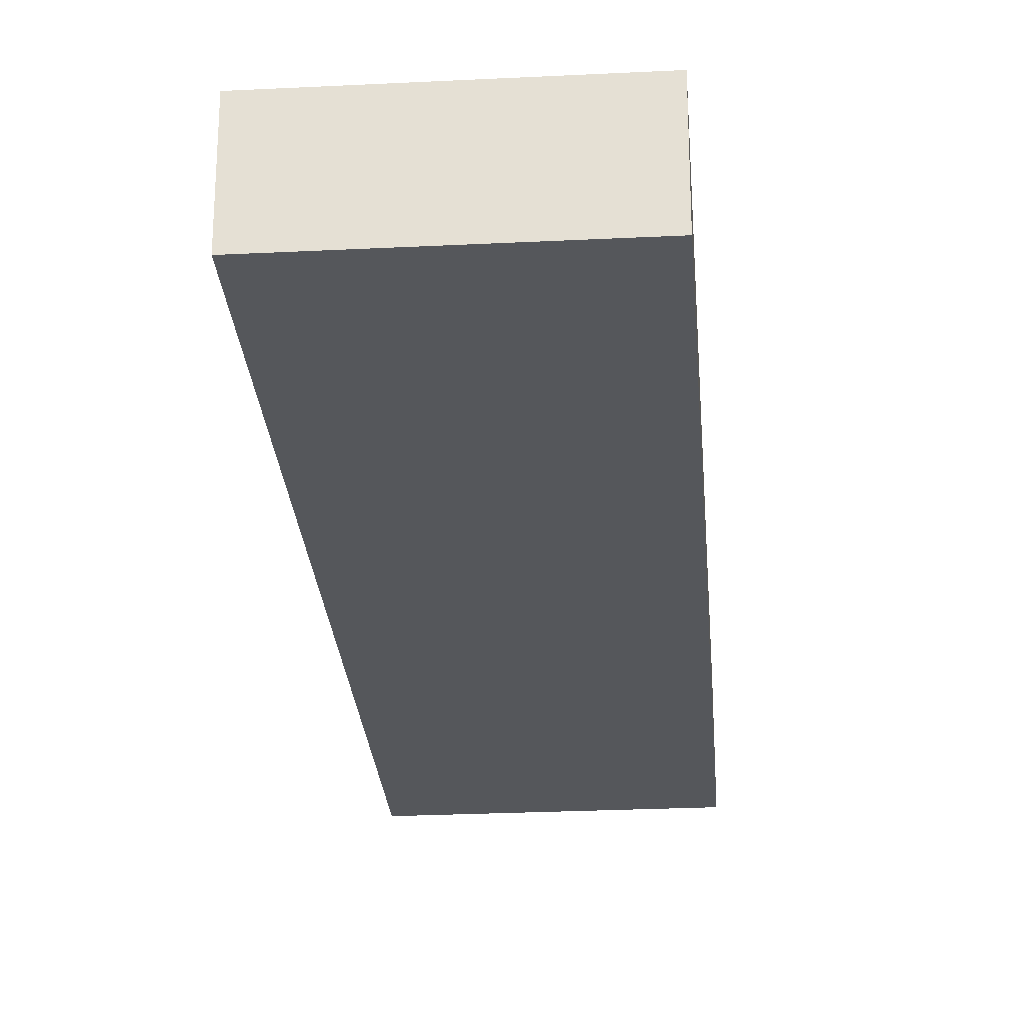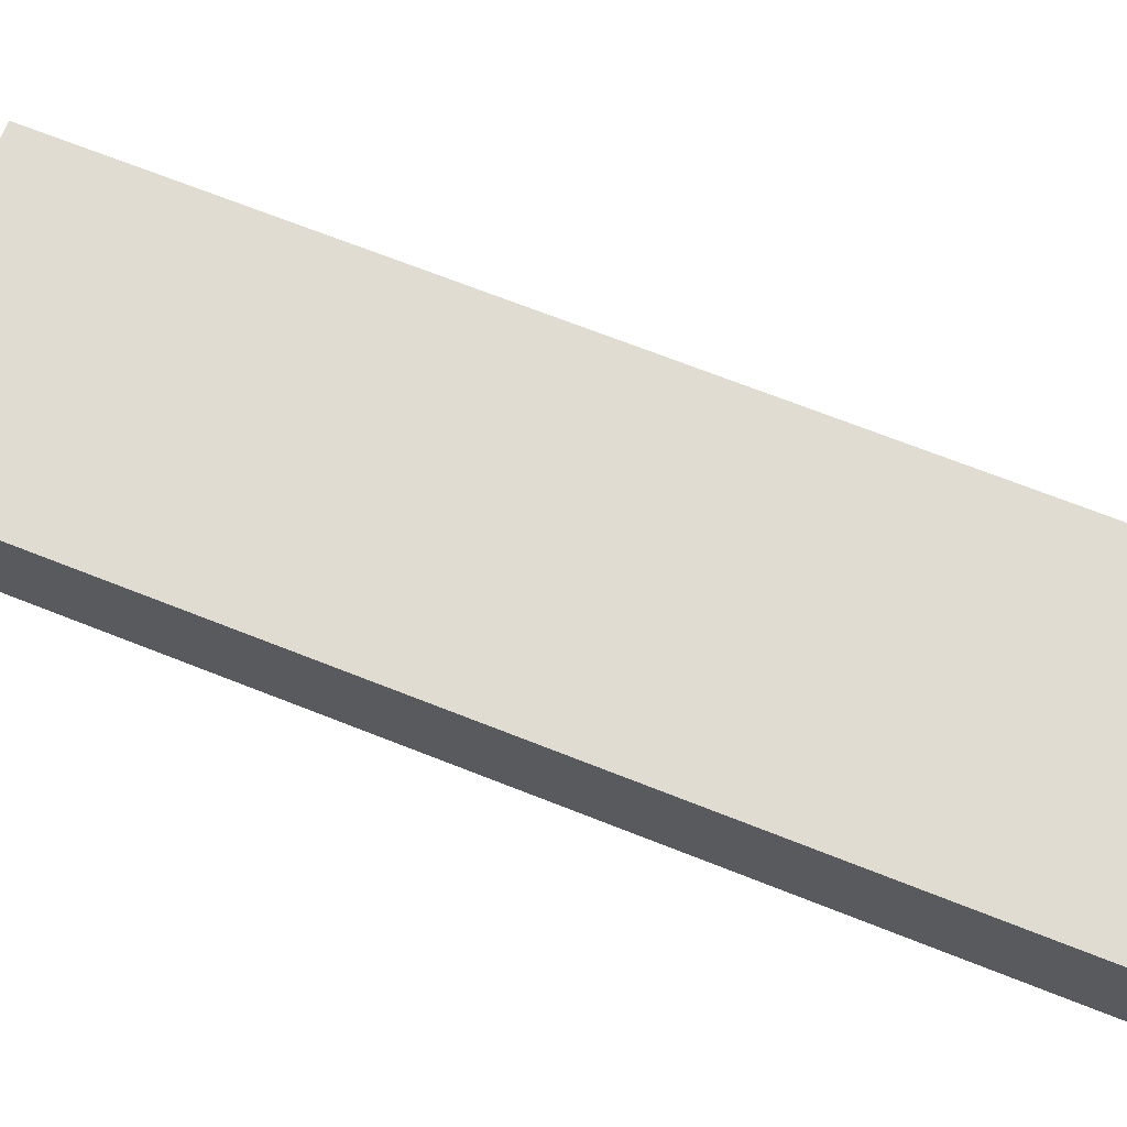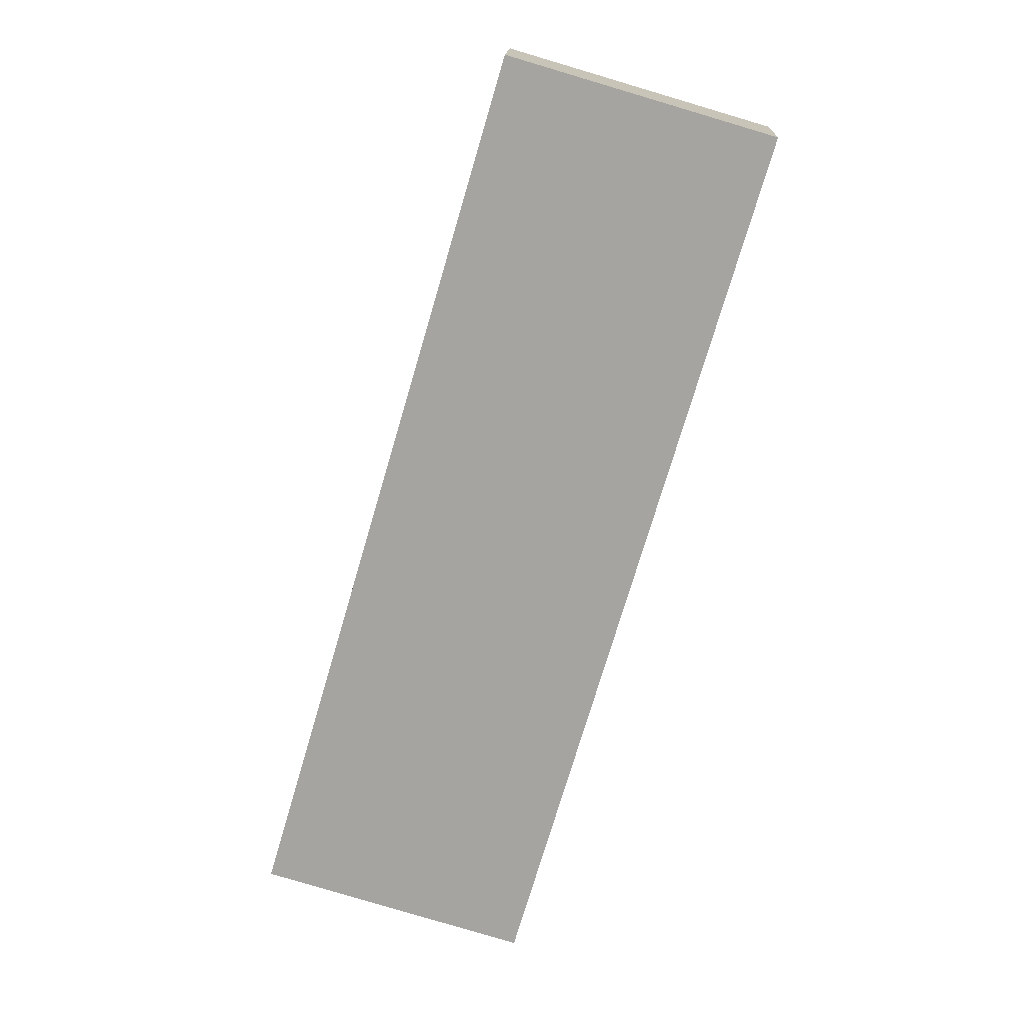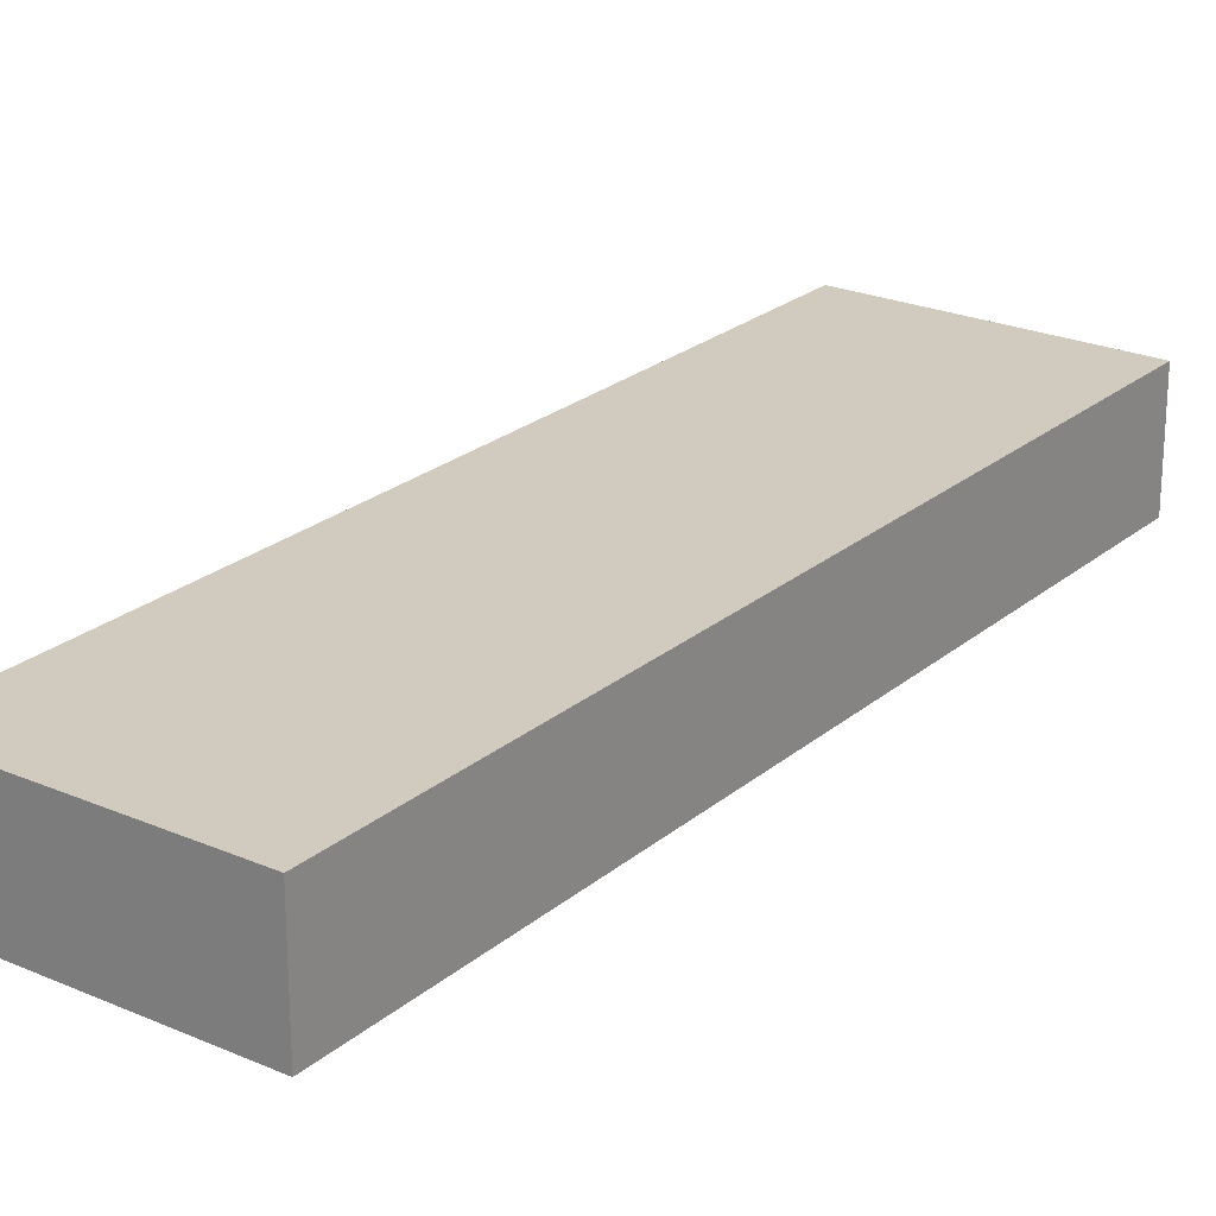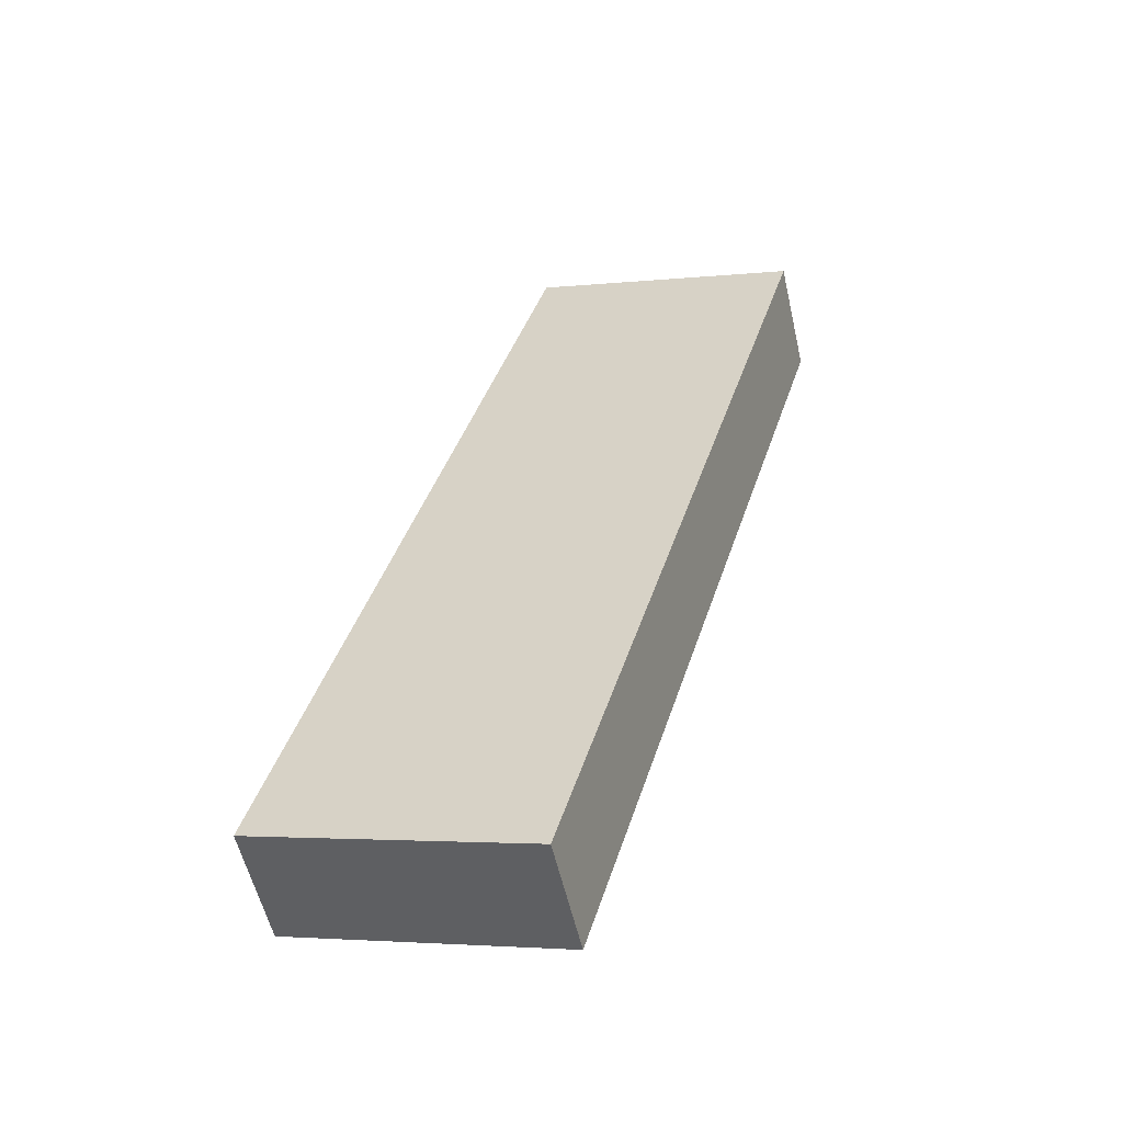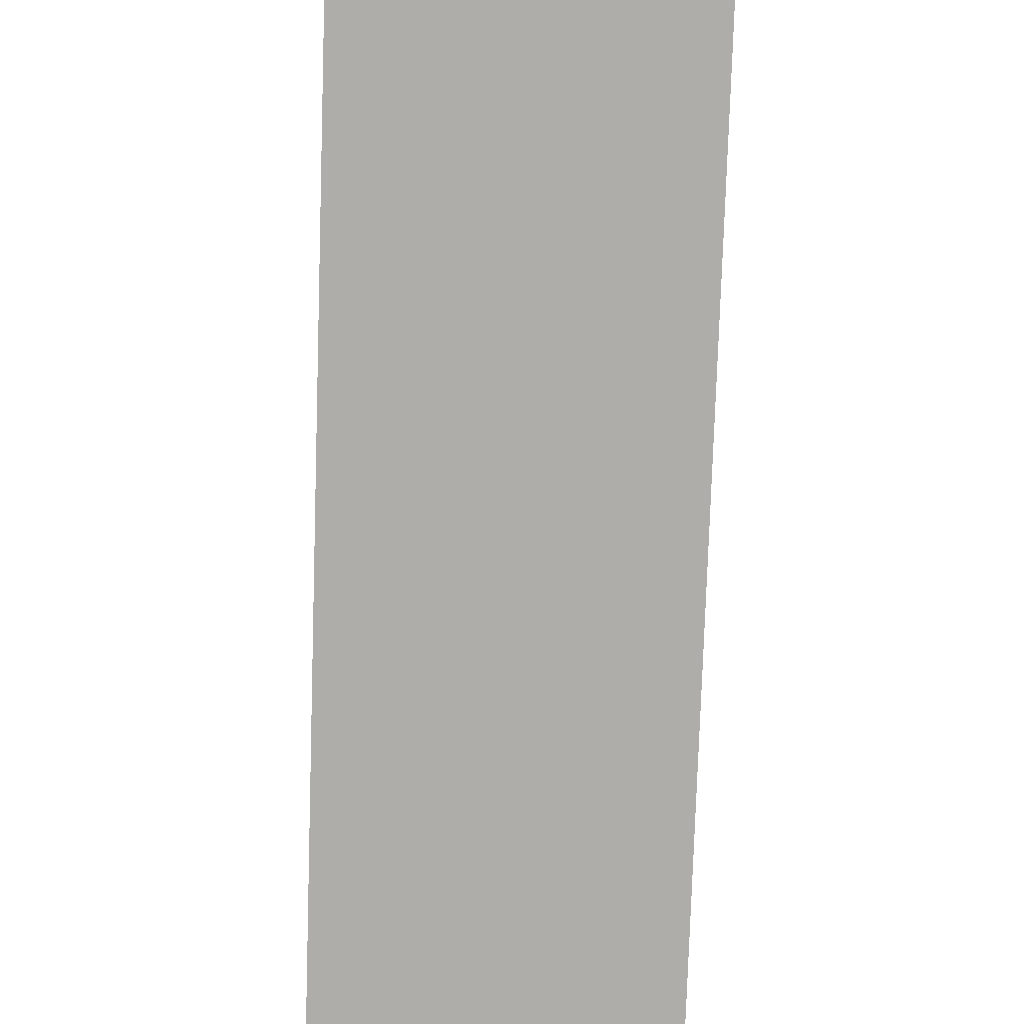
<metadata>
{"format":"obj","ext":"obj","renderer":"f3d","projection":"perspective","resolution":1024,"background":"white","views":[{"elev":-26.7,"azim":20.8,"up":"+Y"},{"elev":69.0,"azim":-52.0,"up":"+Y"},{"elev":16.1,"azim":2.4,"up":"+Z"},{"elev":23.6,"azim":52.4,"up":"+Y"},{"elev":-56.2,"azim":12.9,"up":"+Z"},{"elev":-77.1,"azim":14.5,"up":"+Y"}]}
</metadata>
<code>
v  0 2.252 1.379e-16
v  10.25 2.252 15.54
v  5.239 2.252 -1.537
v  5.058 2.252 17.24
v  10.3 2.252 15.7
v  10.3 -9.616e-16 15.7
v  5.239 9.411e-17 -1.537
v  10.25 -9.512e-16 15.54
v  0 0 0
v  5.058 -1.056e-15 17.24
g defaultobject
f 1 2 3
f 2 1 4
f 2 4 5
f 6 2 5
f 2 6 3
f 3 6 7
f 7 6 8
f 7 1 3
f 1 7 9
f 9 4 1
f 4 9 10
f 10 5 4
f 5 10 6
f 8 9 7
f 9 8 6
f 9 6 10

</code>
